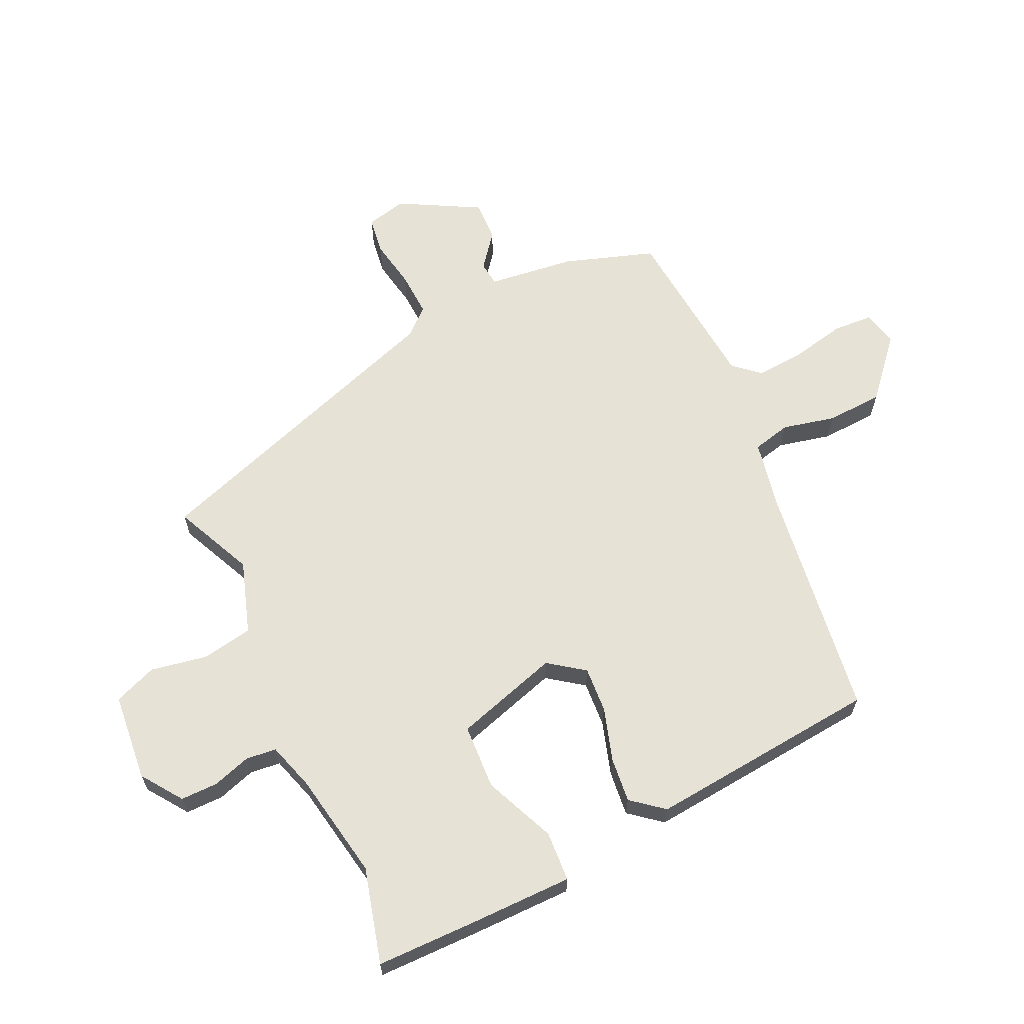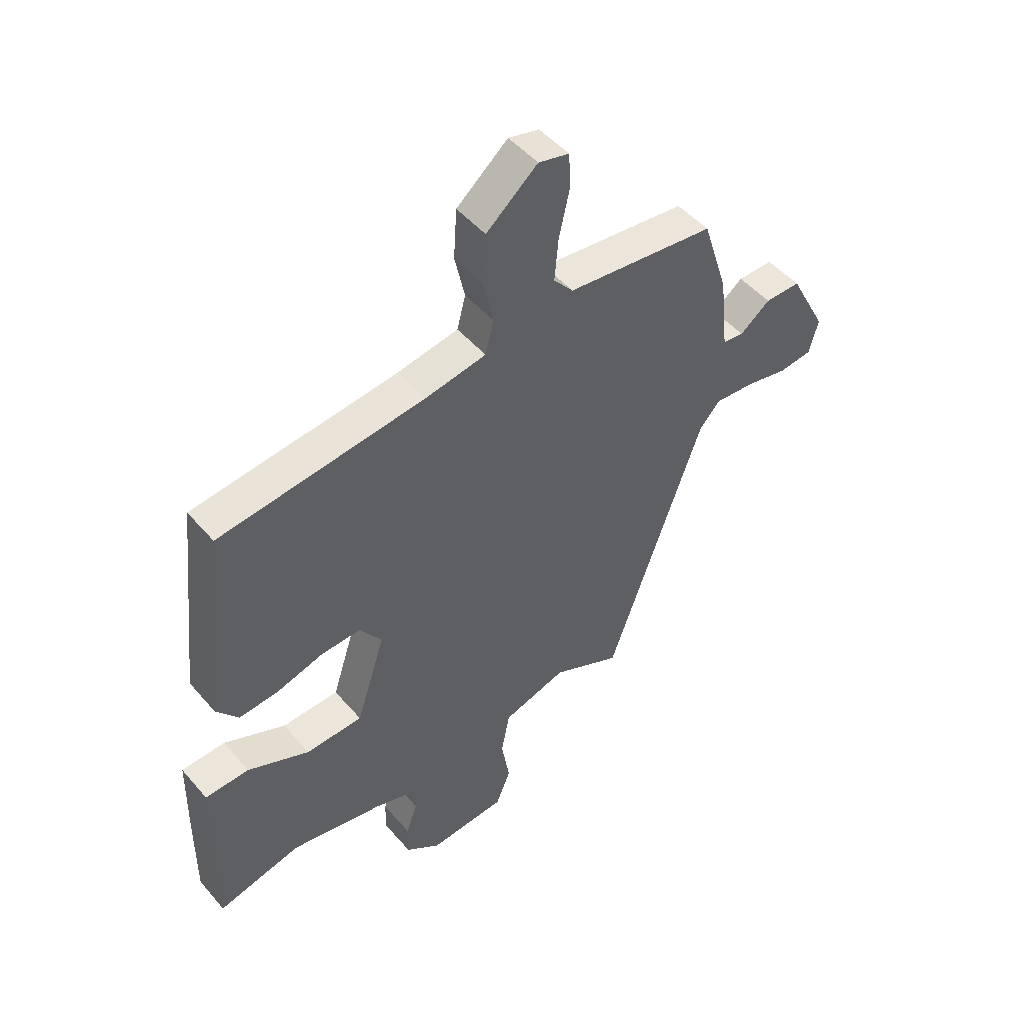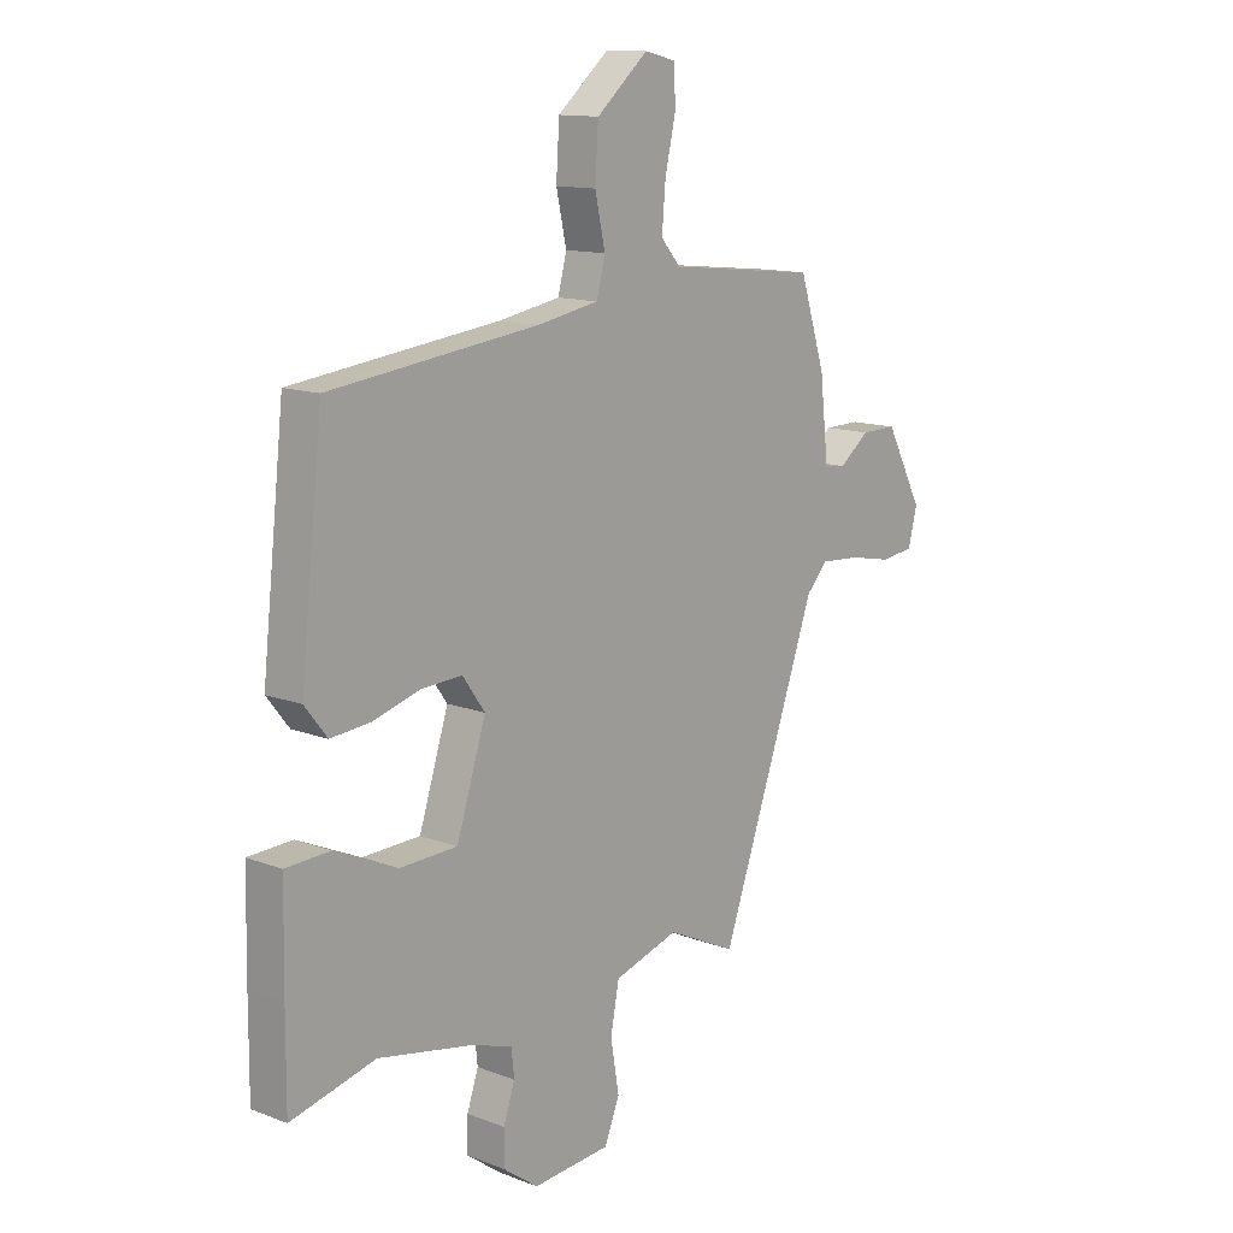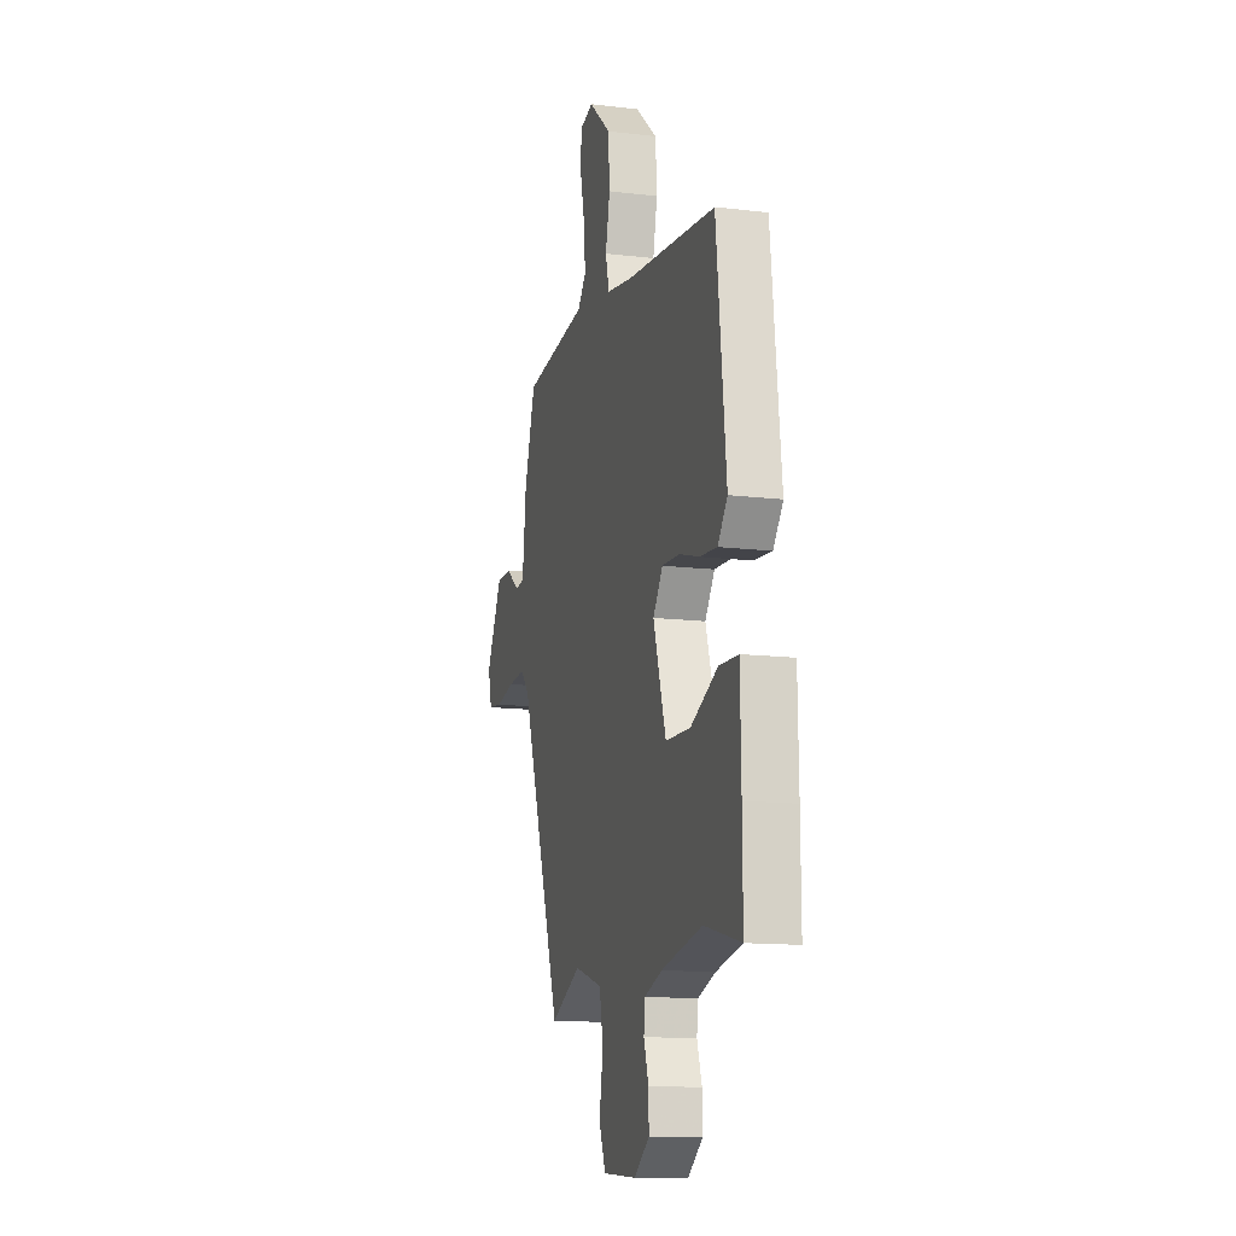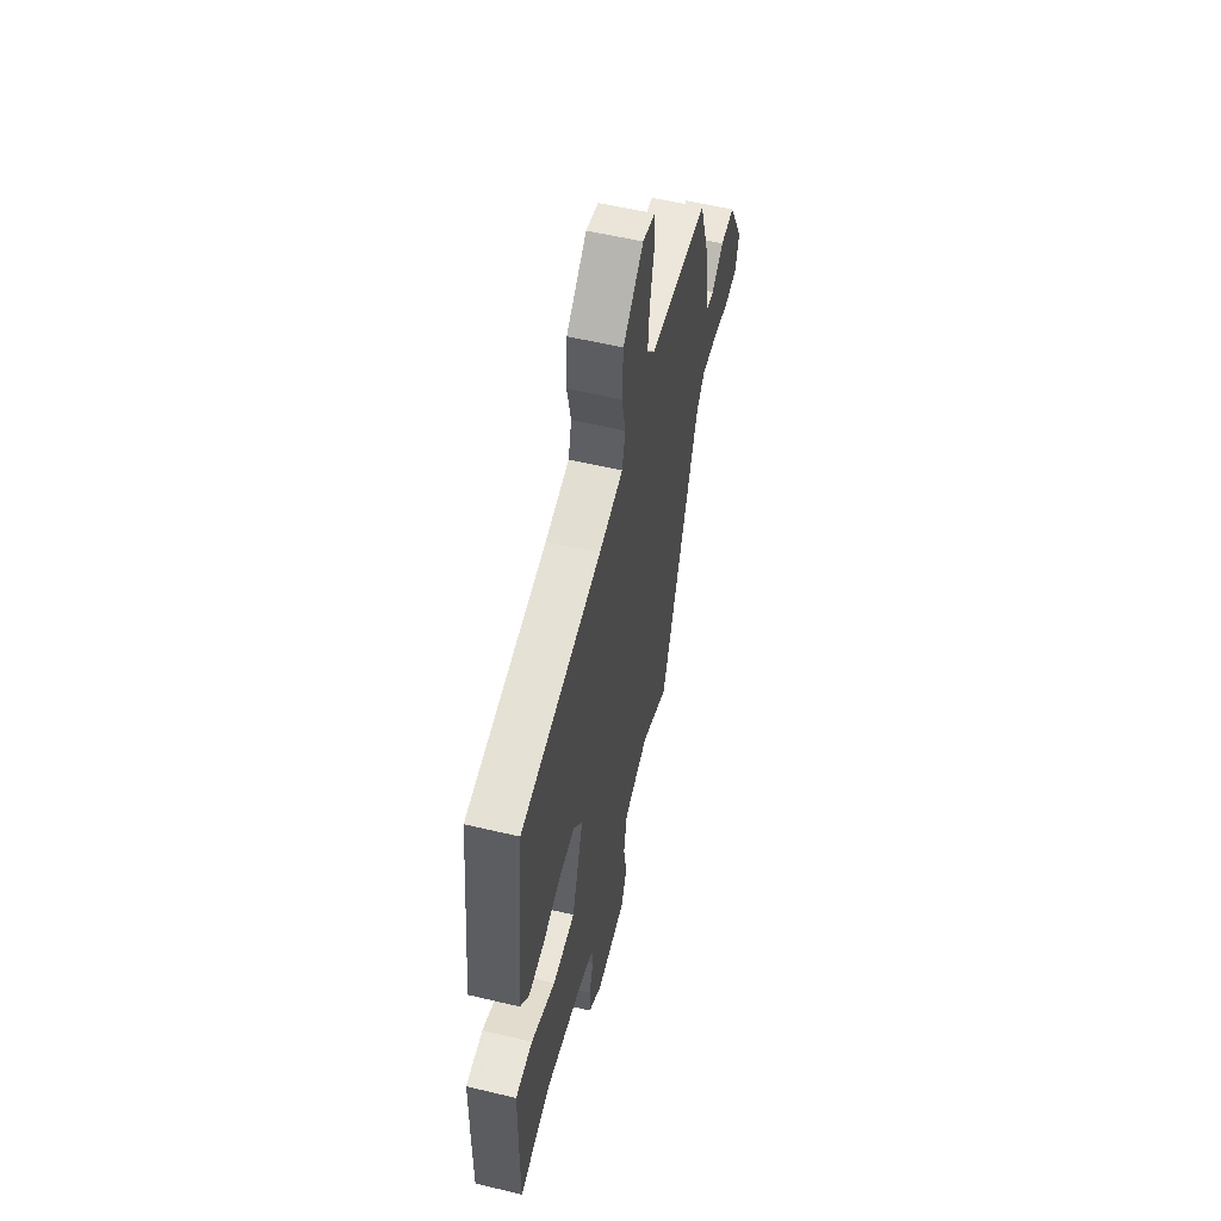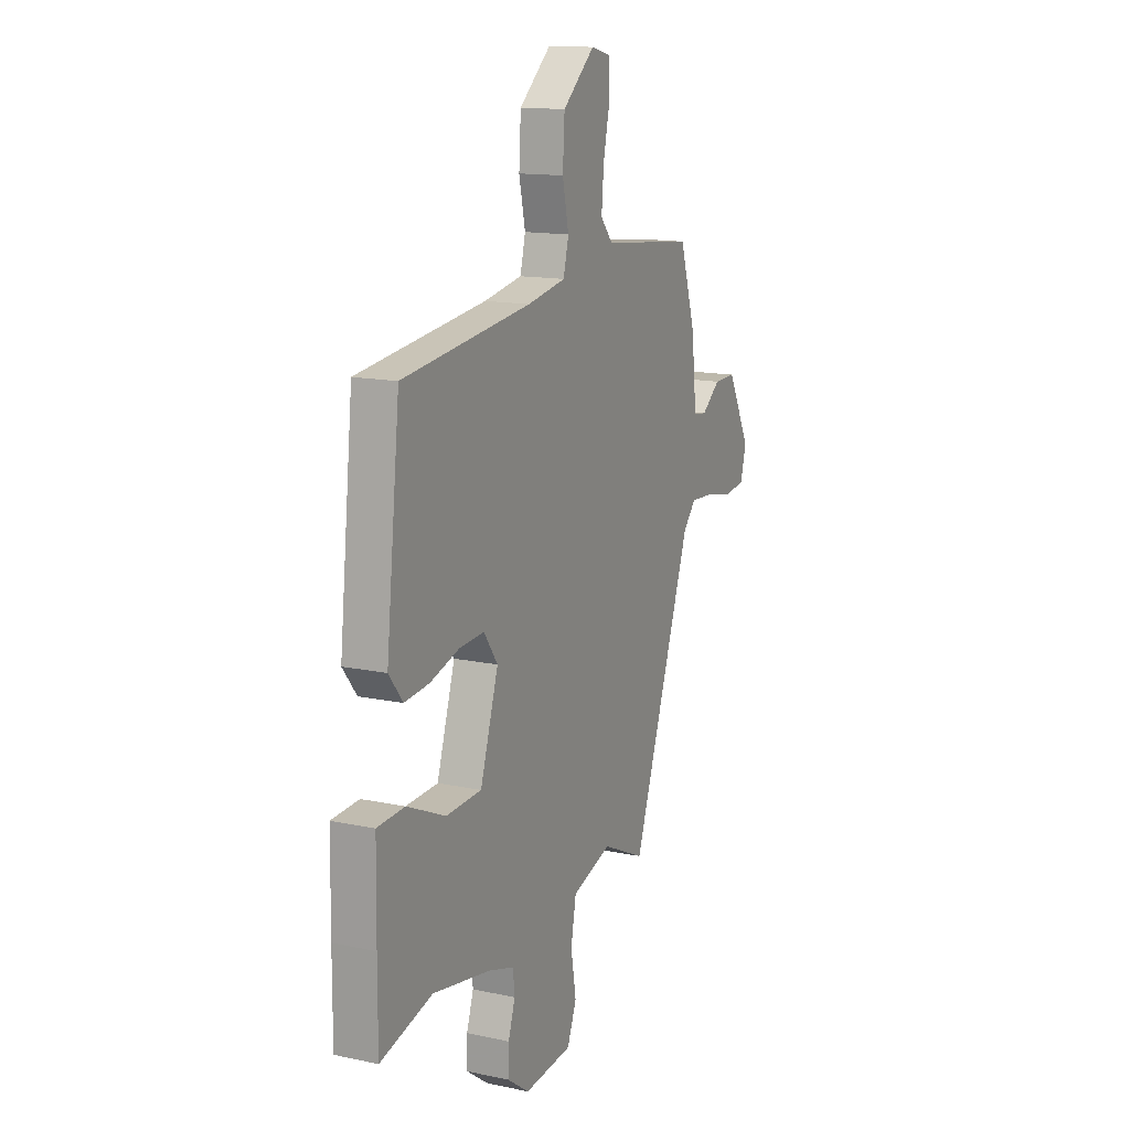
<metadata>
{"format":"obj","ext":"obj","renderer":"f3d","projection":"perspective","resolution":1024,"background":"white","views":[{"elev":64.0,"azim":-114.3,"up":"+Y"},{"elev":48.8,"azim":-38.6,"up":"+Z"},{"elev":12.9,"azim":-48.7,"up":"+Z"},{"elev":-13.6,"azim":-105.2,"up":"+Z"},{"elev":56.6,"azim":-76.0,"up":"+Z"},{"elev":14.3,"azim":-65.0,"up":"+Z"}]}
</metadata>
<code>
v -0.393 0.07 -0.473
v -0.551 0.07 -0.513
v -0.55 0.07 -0.35
v -0.547 0.07 -0.177
v -0.464 0.07 -0.173
v -0.347 0.07 -0.225
v -0.239 0.07 -0.221
v -0.184 0.07 -0.049
v -0.226 0.07 0.01
v -0.302 0.07 0.006
v -0.39 0.07 -0.02
v -0.465 0.07 -0.027
v -0.507 0.07 0.026
v -0.465 0.07 0.408
v -0.076 0.07 0.455
v 0.04 0.07 0.476
v 0.056 0.07 0.539
v 0.037 0.07 0.626
v 0.043 0.07 0.72
v 0.14 0.07 0.803
v 0.198 0.07 0.789
v 0.201 0.07 0.722
v 0.181 0.07 0.633
v 0.174 0.07 0.552
v 0.211 0.07 0.509
v 0.492 0.07 0.479
v 0.54 0.07 0.329
v 0.556 0.07 0.185
v 0.596 0.07 0.18
v 0.653 0.07 0.224
v 0.72 0.07 0.225
v 0.79 0.07 0.092
v 0.773 0.07 0.026
v 0.711 0.07 0.018
v 0.63 0.07 0.034
v 0.556 0.07 0.039
v 0.517 0.07 -0.004
v 0.335 0.07 -0.518
v 0.205 0.07 -0.457
v 0.084 0.07 -0.495
v 0.068 0.07 -0.579
v 0.084 0.07 -0.673
v 0.056 0.07 -0.743
v -0.09 0.07 -0.755
v -0.156 0.07 -0.707
v -0.155 0.07 -0.645
v -0.134 0.07 -0.582
v -0.139 0.07 -0.532
v -0.216 0.07 -0.507
v -0.393 0 -0.473
v -0.551 0 -0.513
v -0.55 0 -0.35
v -0.547 0 -0.177
v -0.464 0 -0.173
v -0.347 0 -0.225
v -0.239 0 -0.221
v -0.184 0 -0.049
v -0.226 0 0.01
v -0.302 0 0.006
v -0.39 0 -0.02
v -0.465 0 -0.027
v -0.507 0 0.026
v -0.465 0 0.408
v -0.076 0 0.455
v 0.04 0 0.476
v 0.056 0 0.539
v 0.037 0 0.626
v 0.043 0 0.72
v 0.14 0 0.803
v 0.198 0 0.789
v 0.201 0 0.722
v 0.181 0 0.633
v 0.174 0 0.552
v 0.211 0 0.509
v 0.492 0 0.479
v 0.54 0 0.329
v 0.556 0 0.185
v 0.596 0 0.18
v 0.653 0 0.224
v 0.72 0 0.225
v 0.79 0 0.092
v 0.773 0 0.026
v 0.711 0 0.018
v 0.63 0 0.034
v 0.556 0 0.039
v 0.517 0 -0.004
v 0.335 0 -0.518
v 0.205 0 -0.457
v 0.084 0 -0.495
v 0.068 0 -0.579
v 0.084 0 -0.673
v 0.056 0 -0.743
v -0.09 0 -0.755
v -0.156 0 -0.707
v -0.155 0 -0.645
v -0.134 0 -0.582
v -0.139 0 -0.532
v -0.216 0 -0.507
f 45 46 47
f 44 45 47
f 43 44 47
f 42 43 47
f 41 42 47
f 40 41 47 48
f 39 40 48 49
f 37 38 39
f 33 34 35
f 32 33 35
f 31 32 35
f 30 31 35
f 29 30 35
f 28 29 35 36
f 28 36 37
f 27 28 37
f 26 27 37
f 25 26 37
f 21 22 23
f 20 21 23
f 19 20 23
f 18 19 23
f 17 18 23
f 16 17 23 24
f 13 14 15
f 12 13 15
f 11 12 15
f 10 11 15
f 9 10 15 16
f 25 37 39
f 24 25 39
f 16 24 39
f 9 16 39
f 8 9 39
f 4 5 6
f 3 4 6
f 2 3 6
f 1 2 6
f 7 8 39 49
f 1 6 7 49
f 96 95 94
f 96 94 93
f 96 93 92
f 96 92 91
f 96 91 90
f 97 96 90 89
f 98 97 89 88
f 88 87 86
f 84 83 82
f 84 82 81
f 84 81 80
f 84 80 79
f 84 79 78
f 85 84 78 77
f 86 85 77
f 86 77 76
f 86 76 75
f 86 75 74
f 72 71 70
f 72 70 69
f 72 69 68
f 72 68 67
f 72 67 66
f 73 72 66 65
f 64 63 62
f 64 62 61
f 64 61 60
f 64 60 59
f 65 64 59 58
f 88 86 74
f 88 74 73
f 88 73 65
f 88 65 58
f 88 58 57
f 55 54 53
f 55 53 52
f 55 52 51
f 55 51 50
f 98 88 57 56
f 98 56 55 50
f 1 50 51 2
f 2 51 52 3
f 3 52 53 4
f 4 53 54 5
f 5 54 55 6
f 6 55 56 7
f 7 56 57 8
f 8 57 58 9
f 9 58 59 10
f 10 59 60 11
f 11 60 61 12
f 12 61 62 13
f 13 62 63 14
f 14 63 64 15
f 15 64 65 16
f 16 65 66 17
f 17 66 67 18
f 18 67 68 19
f 19 68 69 20
f 20 69 70 21
f 21 70 71 22
f 22 71 72 23
f 23 72 73 24
f 24 73 74 25
f 25 74 75 26
f 26 75 76 27
f 27 76 77 28
f 28 77 78 29
f 29 78 79 30
f 30 79 80 31
f 31 80 81 32
f 32 81 82 33
f 33 82 83 34
f 34 83 84 35
f 35 84 85 36
f 36 85 86 37
f 37 86 87 38
f 38 87 88 39
f 39 88 89 40
f 40 89 90 41
f 41 90 91 42
f 42 91 92 43
f 43 92 93 44
f 44 93 94 45
f 45 94 95 46
f 46 95 96 47
f 47 96 97 48
f 48 97 98 49
f 49 98 50 1

</code>
